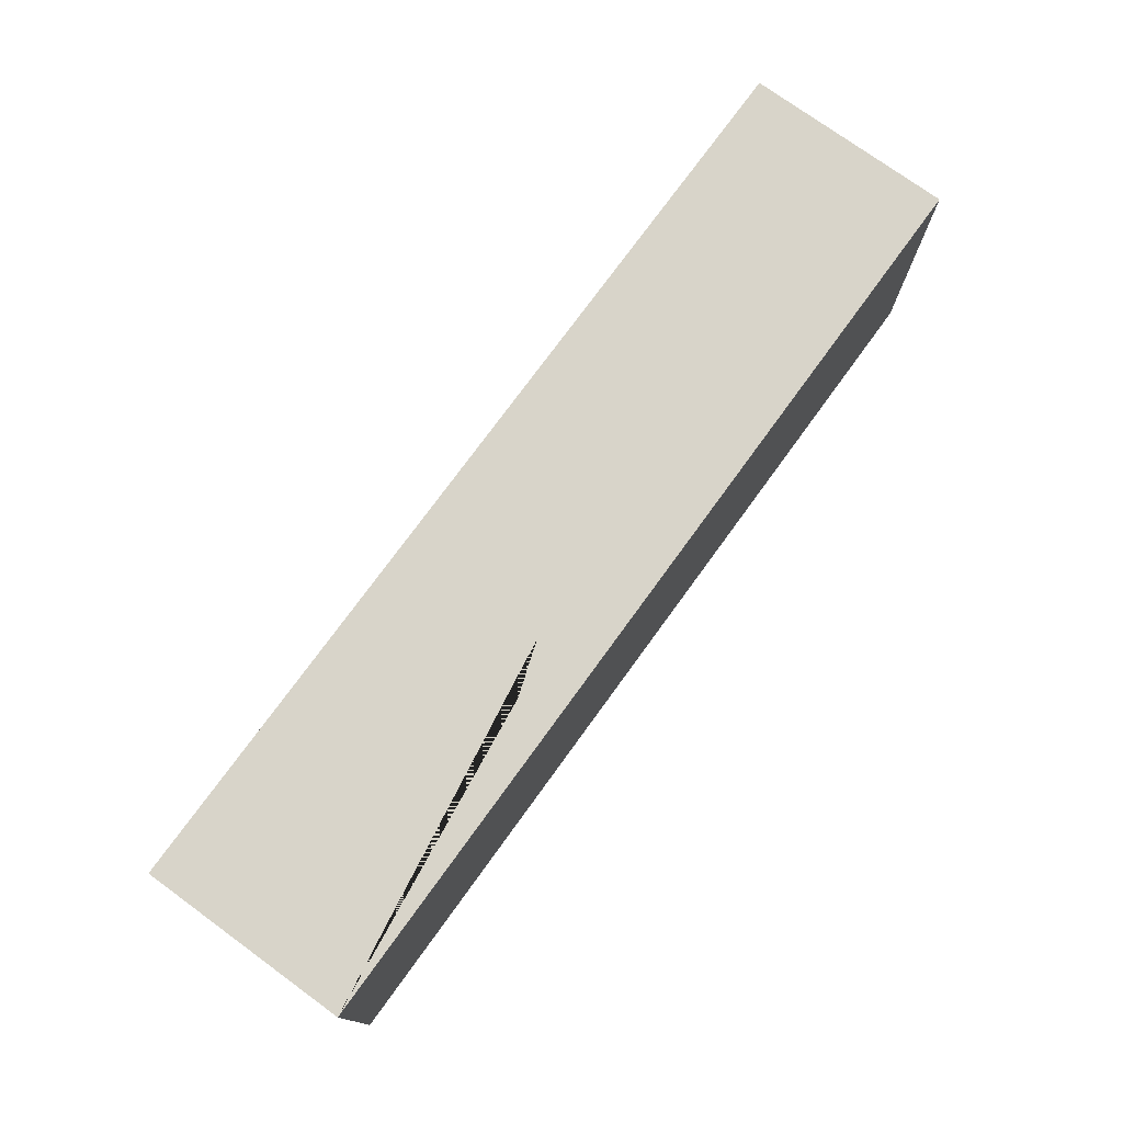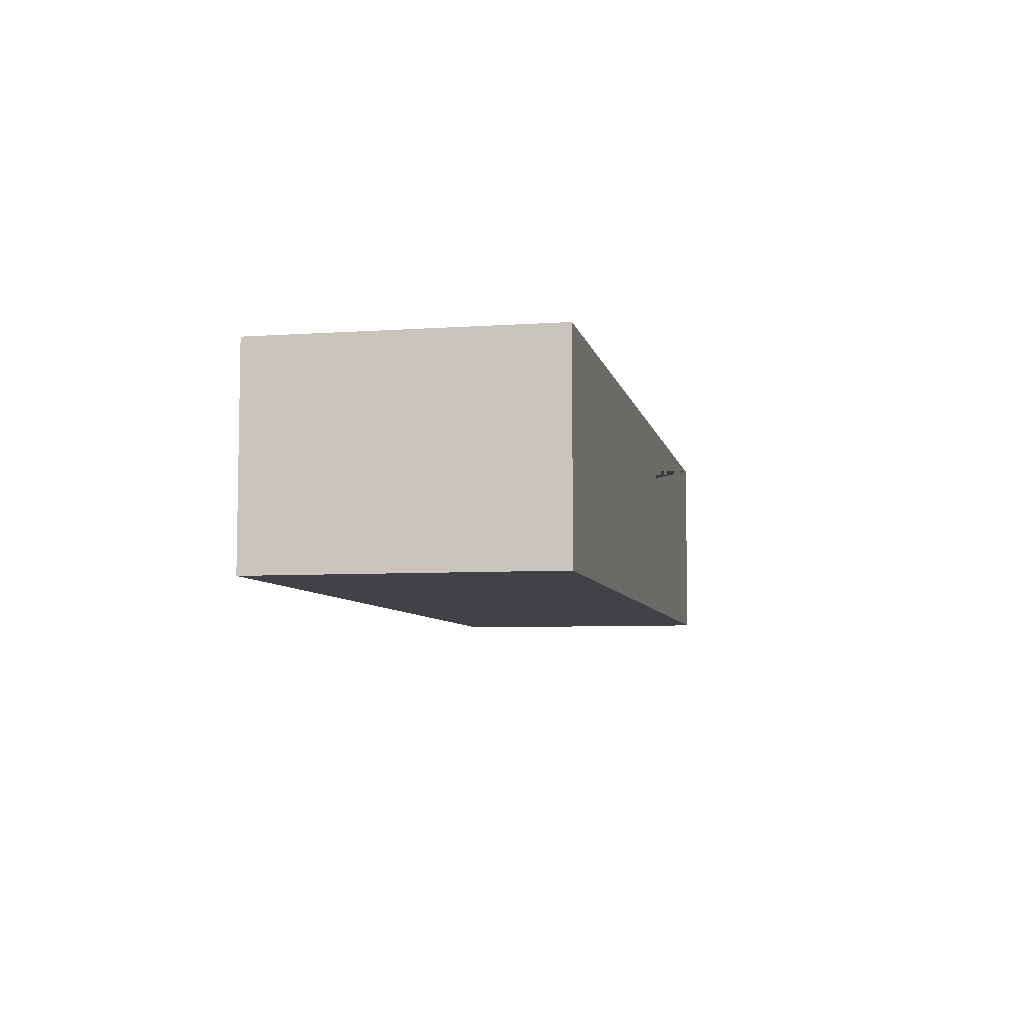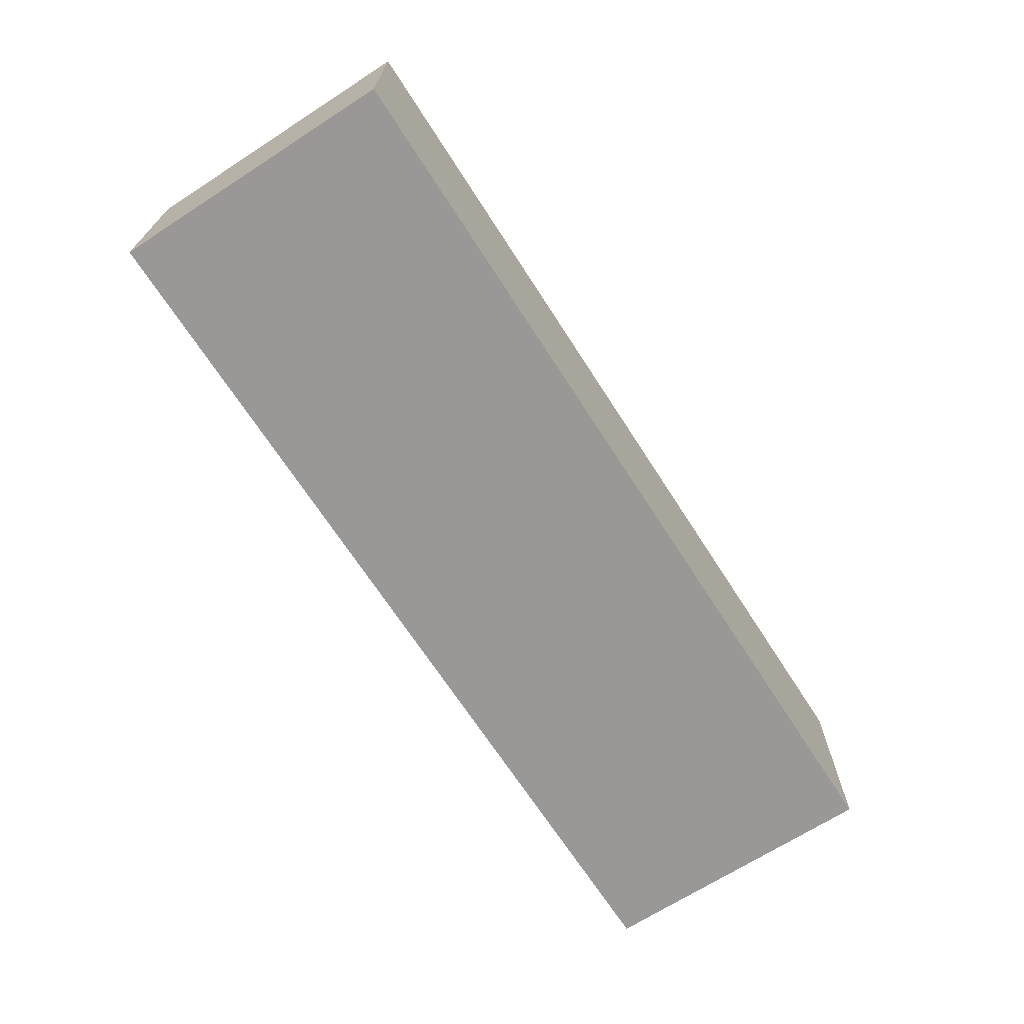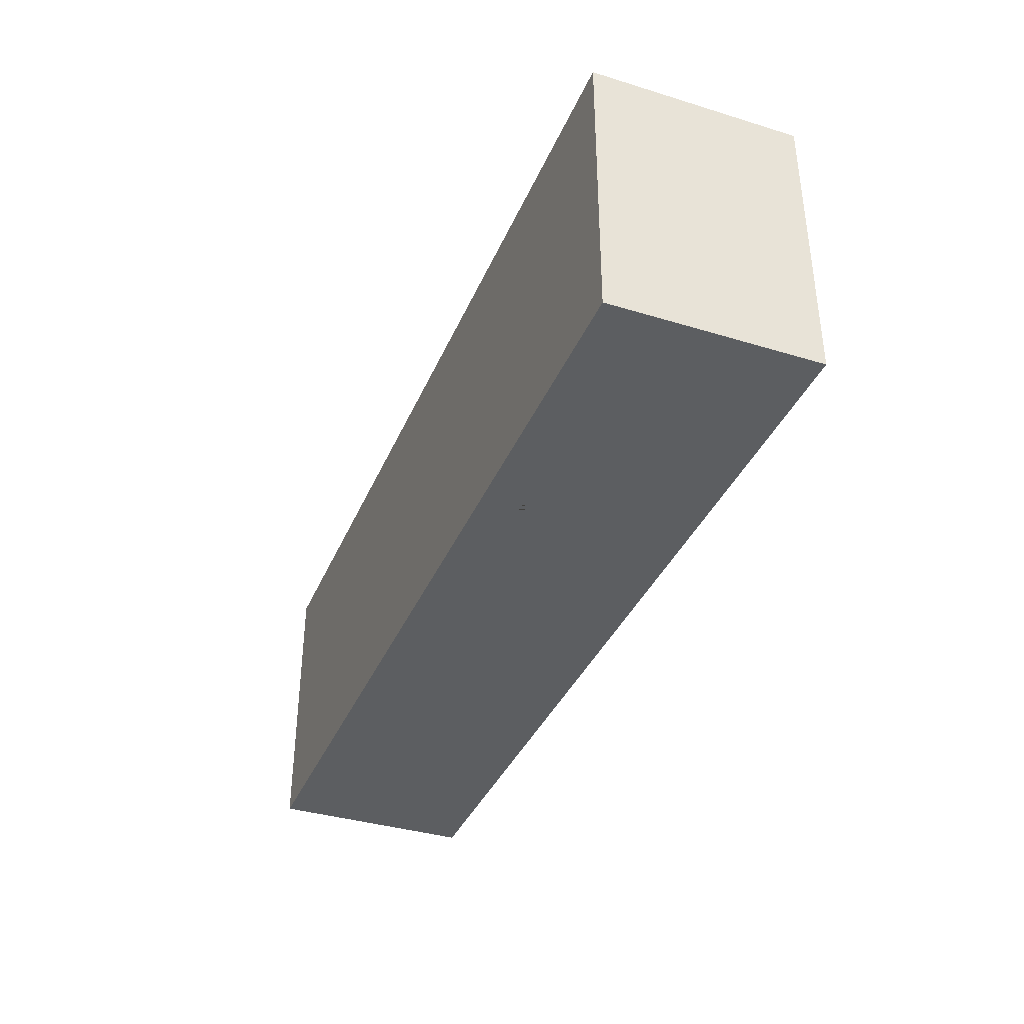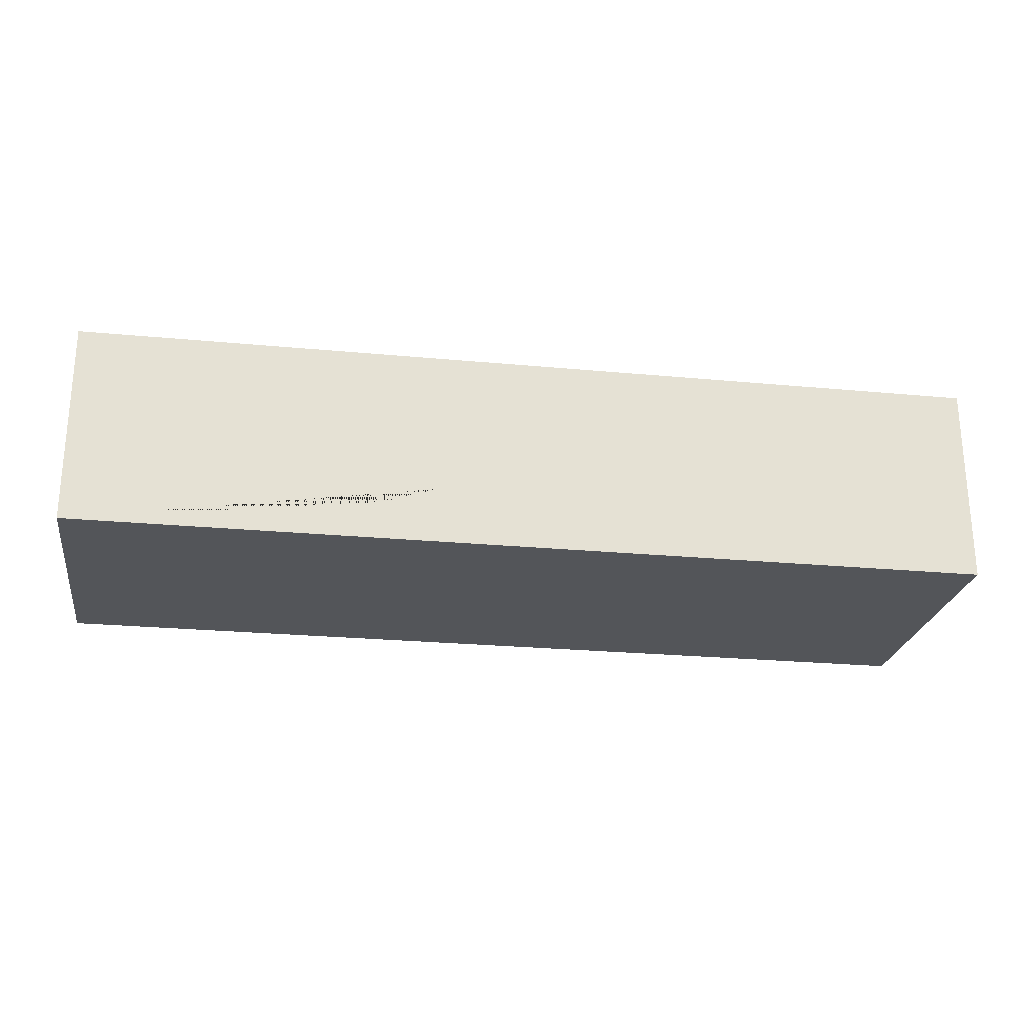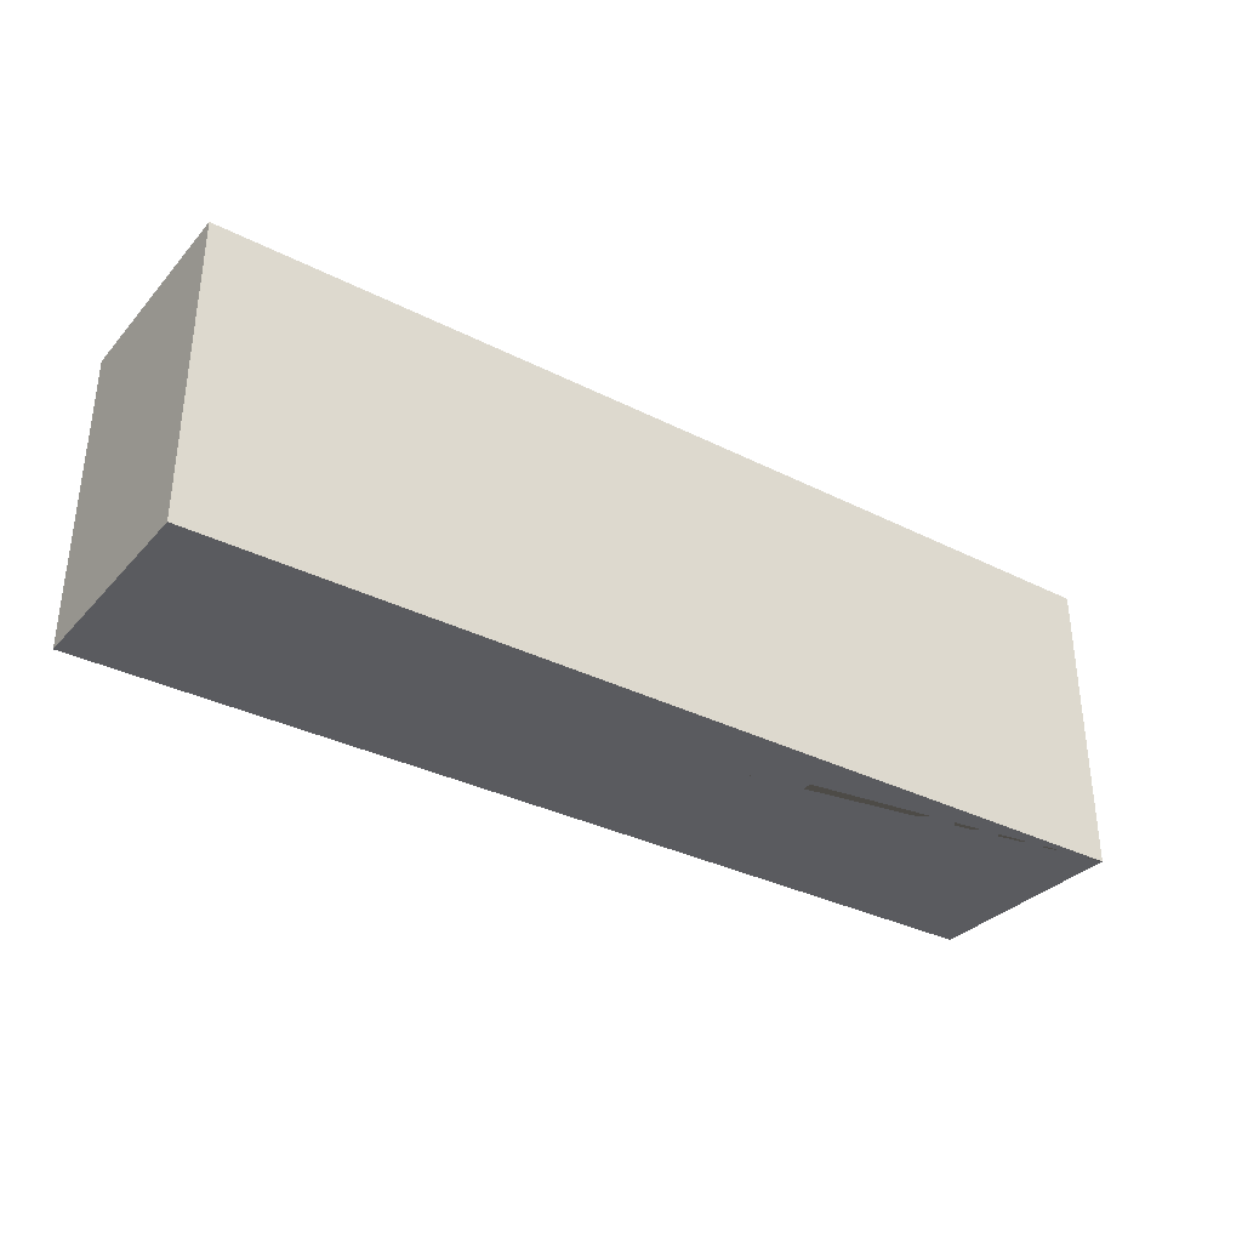
<metadata>
{"format":"obj","ext":"obj","renderer":"f3d","projection":"perspective","resolution":1024,"background":"white","views":[{"elev":75.5,"azim":-54.0,"up":"+Z"},{"elev":-6.5,"azim":101.4,"up":"+Y"},{"elev":-68.6,"azim":-57.2,"up":"+Y"},{"elev":-37.3,"azim":-111.4,"up":"+Z"},{"elev":-24.3,"azim":-8.9,"up":"+Y"},{"elev":-33.1,"azim":145.1,"up":"+Z"}]}
</metadata>
<code>
v 4.199 0 -1.304
v -4.199 0 -1.304
v 4.199 1.863 -1.304
v -4.199 1.863 -1.304
v 4.199 1.863 1.304
v -4.199 1.863 1.304
v 4.199 0 1.304
v -4.199 0 1.304
v 3.47 0.5144 -1.304
v -3.47 0.3523 -1.304
v -3.47 1.511 -1.304
v 3.47 1.349 -1.304
v 3.47 1.349 1.304
v -3.47 1.511 1.304
v -3.47 0.3523 1.304
v 3.47 0.5144 1.304
v -1.388 1.511 -1.304
v -1.388 0.3523 -1.304
v -1.388 1.511 1.304
v -1.388 0.3523 1.304
v -0.9021 1.349 1.304
v -0.9021 0.5144 1.304
v -0.9021 1.349 -1.304
v -0.9021 0.5144 -1.304
v 3.47 1.015 -1.304
v -0.9021 1.015 -1.304
v 3.47 0.8647 -1.304
v -0.9021 0.8647 -1.304
v -0.9021 1.015 1.304
v 3.47 1.015 1.304
v -0.9021 0.8647 1.304
v 3.47 0.8647 1.304
f 17 18 10 11
f 3 4 6 5
f 13 21 29 30
f 7 8 2 1
f 2 8 6 4
f 7 1 3 5
f 1 2 10 18 24 9
f 2 4 11 10
f 4 3 12 23 17 11
f 3 1 9 27 25 12
f 5 6 14 19 21 13
f 6 8 15 14
f 8 7 16 22 20 15
f 7 5 13 30 32 16
f 23 26 28 24 18 17
f 20 19 14 15
f 22 31 29 21 19 20
f 25 26 23 12
f 27 28 26 25
f 9 24 28 27
f 30 29 31 32
f 32 31 22 16

</code>
